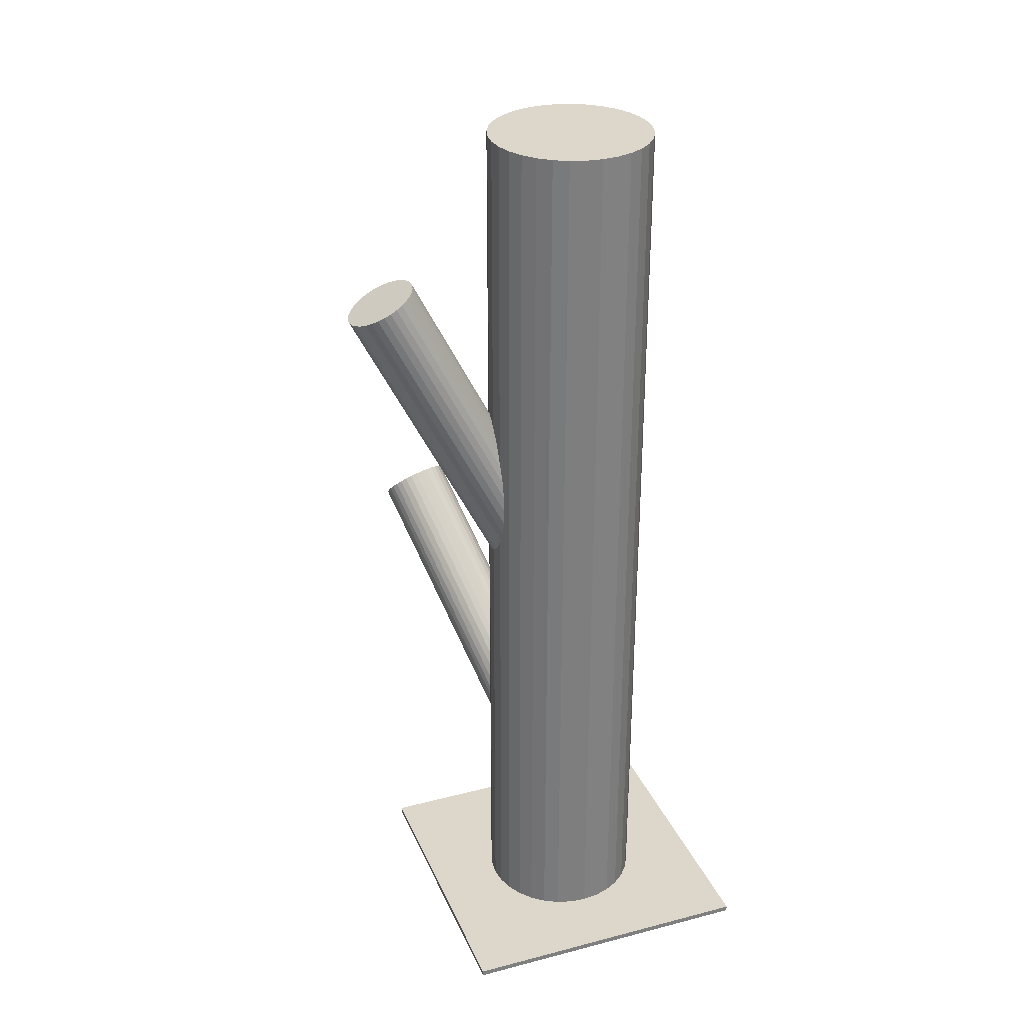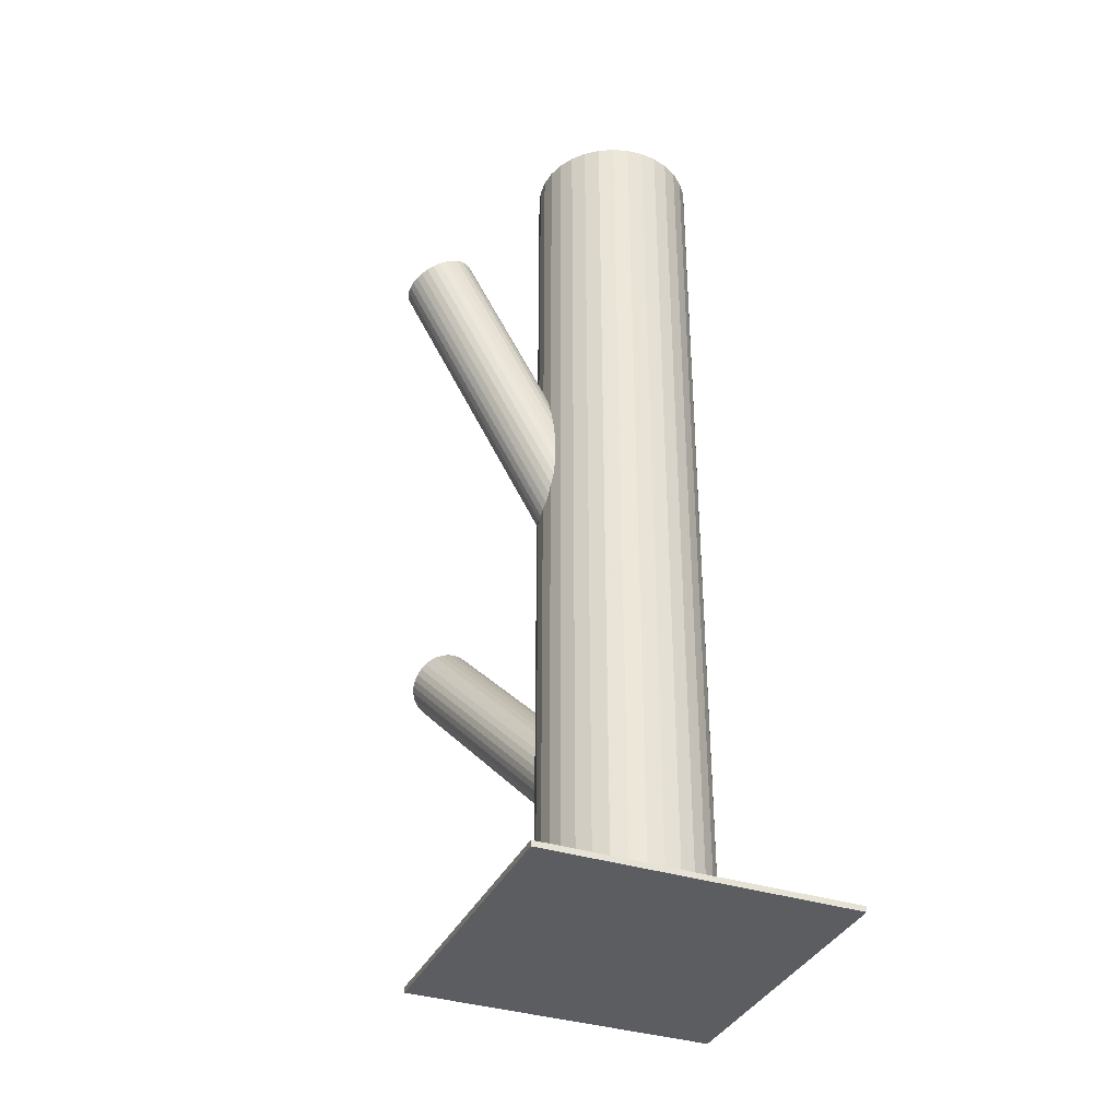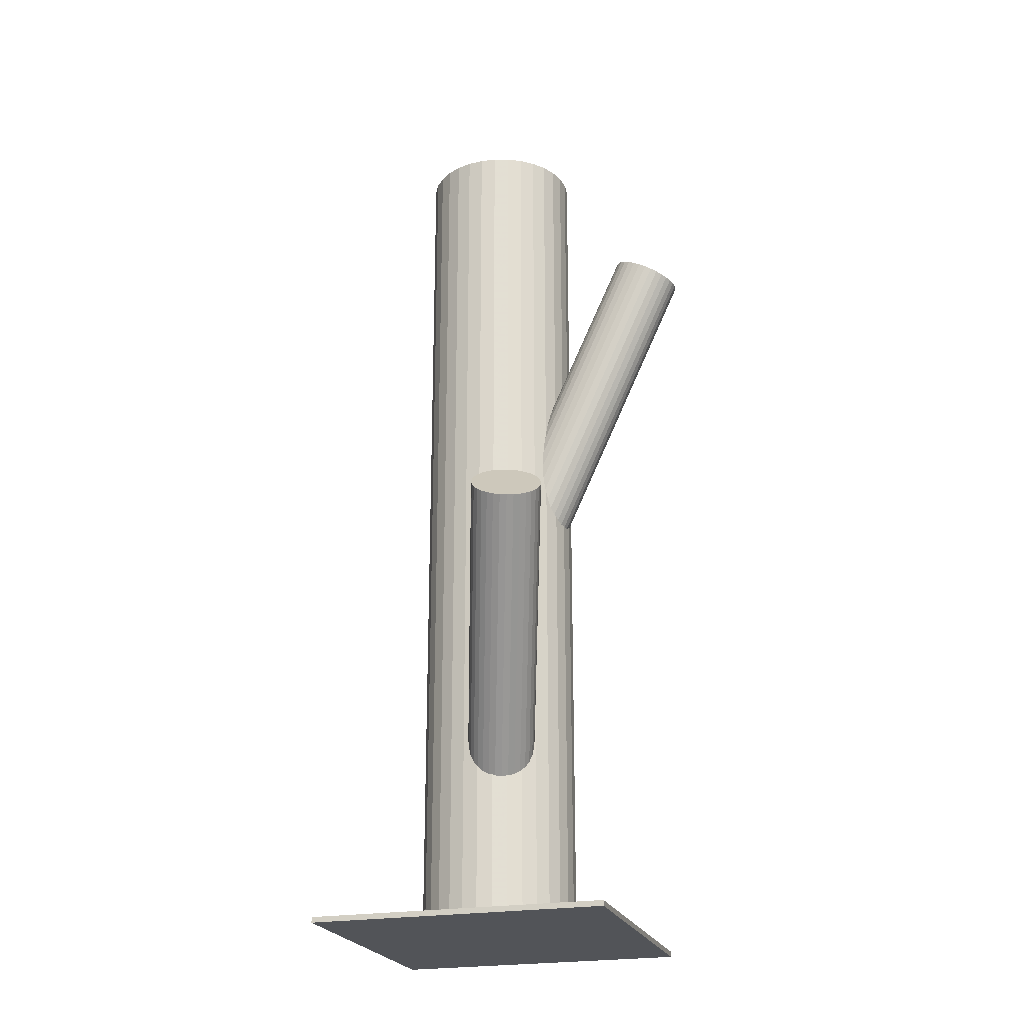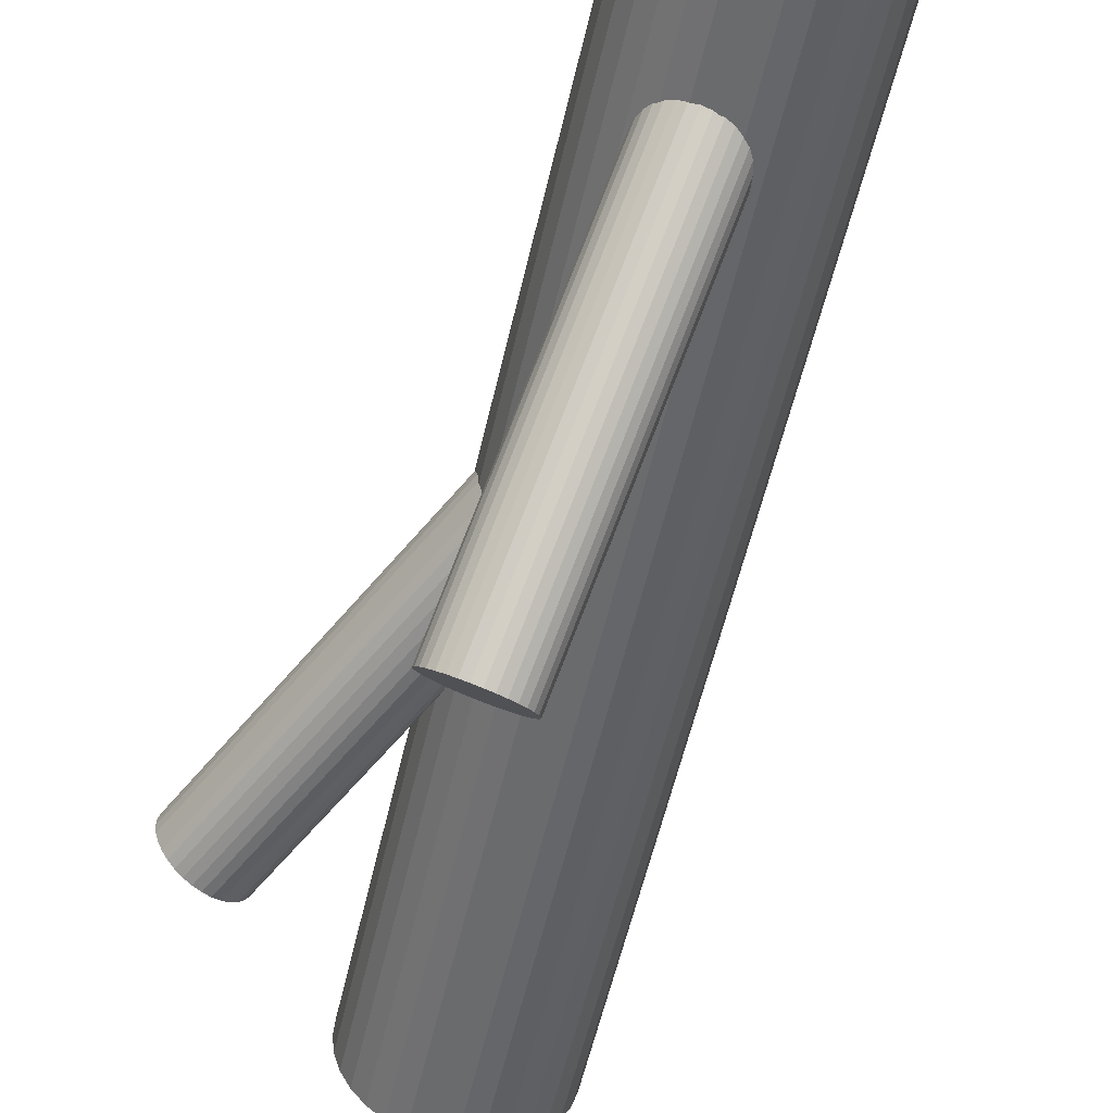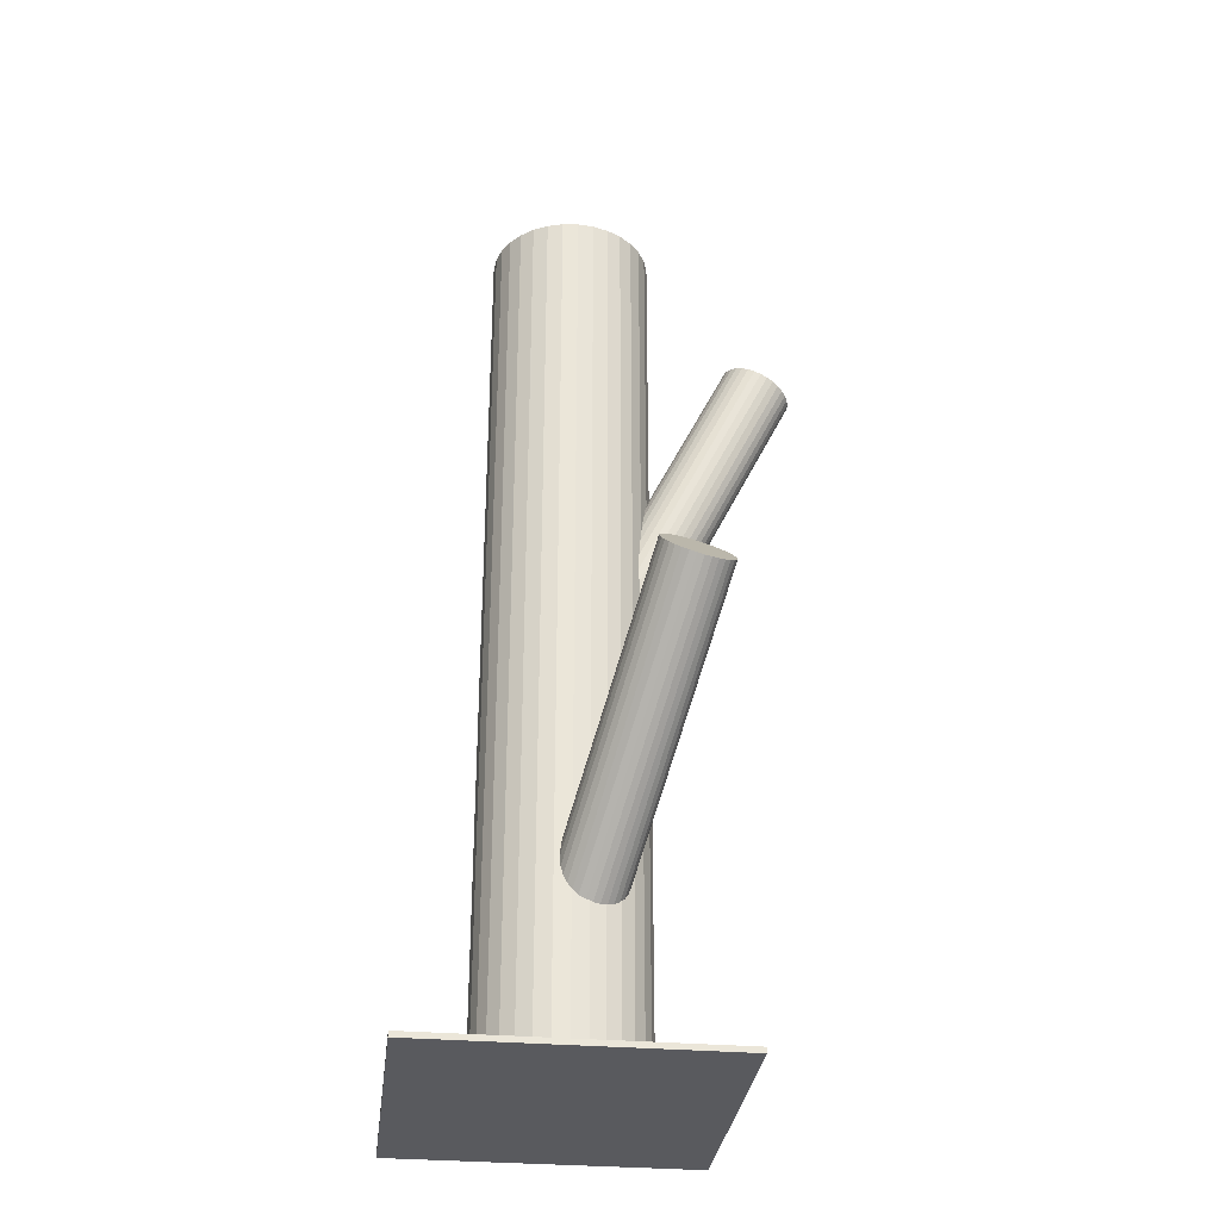
<metadata>
{"format":"obj","ext":"obj","renderer":"f3d","projection":"perspective","resolution":1024,"background":"white","views":[{"elev":30.8,"azim":159.6,"up":"+Z"},{"elev":-35.8,"azim":157.3,"up":"+Z"},{"elev":-22.8,"azim":16.8,"up":"+Z"},{"elev":-52.7,"azim":167.7,"up":"+Y"},{"elev":-31.6,"azim":-6.8,"up":"+Z"}]}
</metadata>
<code>
v -0.01056 0.02125 -0.1403
v -0.01056 0.02125 0.1403
v -0.01056 -0.003649 -0.1403
v -0.01056 -0.003649 0.1403
v -0.01056 0.04615 -0.1403
v -0.01056 0.04615 0.1403
v 0.00704 0.03885 -0.1403
v 0.00704 0.03885 0.1403
v 0.00704 0.003644 -0.1403
v 0.00704 0.003644 0.1403
v -0.02009 0.04425 -0.1403
v -0.02009 0.04425 0.1403
v -0.02009 -0.001753 -0.1403
v -0.02009 -0.001753 0.1403
v 0.003267 0.0005474 -0.1403
v 0.003267 0.0005474 0.1403
v 0.003267 0.04195 -0.1403
v 0.003267 0.04195 0.1403
v 0.01244 0.01172 -0.1403
v 0.01244 0.01172 0.1403
v 0.01244 0.03078 -0.1403
v 0.01244 0.03078 0.1403
v -0.03498 0.02611 -0.1403
v -0.03498 0.02611 0.1403
v -0.03498 0.01639 -0.1403
v -0.03498 0.01639 0.1403
v -0.005708 -0.00317 -0.1403
v -0.005708 -0.00317 0.1403
v -0.005708 0.04567 -0.1403
v -0.005708 0.04567 0.1403
v -0.03546 0.02125 -0.1403
v -0.03546 0.02125 0.1403
v -0.03127 0.03508 -0.1403
v -0.03127 0.03508 0.1403
v -0.03127 0.007417 -0.1403
v -0.03127 0.007417 0.1403
v 0.01014 0.03508 -0.1403
v 0.01014 0.03508 0.1403
v 0.01014 0.007417 -0.1403
v 0.01014 0.007417 0.1403
v 0.01433 0.02125 -0.1403
v 0.01433 0.02125 0.1403
v -0.01542 -0.00317 -0.1403
v -0.01542 -0.00317 0.1403
v -0.01542 0.04567 -0.1403
v -0.01542 0.04567 0.1403
v 0.01385 0.02611 -0.1403
v 0.01385 0.02611 0.1403
v 0.01385 0.01639 -0.1403
v 0.01385 0.01639 0.1403
v -0.03357 0.01172 -0.1403
v -0.03357 0.01172 0.1403
v -0.03357 0.03078 -0.1403
v -0.03357 0.03078 0.1403
v -0.0244 0.0005474 -0.1403
v -0.0244 0.0005474 0.1403
v -0.0244 0.04195 -0.1403
v -0.0244 0.04195 0.1403
v -0.001037 0.04425 -0.1403
v -0.001037 0.04425 0.1403
v -0.001037 -0.001753 -0.1403
v -0.001037 -0.001753 0.1403
v -0.02817 0.03885 -0.1403
v -0.02817 0.03885 0.1403
v -0.02817 0.003644 -0.1403
v -0.02817 0.003644 0.1403
v -0.01056 0.02125 -0.02465
v 0.04689 0.01102 0.08982
v -0.0204 0.023 -0.01955
v 0.03705 0.01277 0.09492
v -0.0007291 0.0195 -0.02974
v 0.05672 0.009269 0.08473
v -0.01614 0.01172 -0.0227
v 0.04131 0.00149 0.09177
v -0.008617 0.01038 -0.02659
v 0.04883 0.00015 0.08787
v -0.003466 0.02946 -0.02747
v 0.05399 0.01923 0.08699
v -0.01439 0.0314 -0.02182
v 0.04306 0.02117 0.09265
v -0.006718 0.03174 -0.02564
v 0.05073 0.02151 0.08883
v -0.01056 0.03242 -0.02365
v 0.0469 0.02219 0.09082
v -0.0007256 0.02386 -0.02935
v 0.05673 0.01363 0.08512
v -0.0189 0.02709 -0.01994
v 0.03855 0.01686 0.09453
v -0.008599 0.03229 -0.02465
v 0.04885 0.02206 0.08982
v -0.01613 0.03029 -0.02104
v 0.04132 0.02006 0.09342
v -0.00222 0.02782 -0.02825
v 0.05523 0.01759 0.08622
v -0.01984 0.01657 -0.02041
v 0.03762 0.006342 0.09406
v -0.003479 0.01366 -0.02888
v 0.05397 0.00343 0.08559
v -0.0206 0.02081 -0.01965
v 0.03686 0.01058 0.09482
v -0.001302 0.01738 -0.02964
v 0.05615 0.007149 0.08483
v -0.01983 0.02512 -0.01965
v 0.03762 0.01489 0.09482
v -0.0005346 0.02169 -0.02964
v 0.05692 0.01146 0.08483
v -0.01765 0.02884 -0.02041
v 0.0398 0.01861 0.09406
v -0.001295 0.02593 -0.02888
v 0.05616 0.0157 0.08559
v -0.01891 0.01468 -0.02104
v 0.03854 0.004452 0.09342
v -0.005 0.0122 -0.02825
v 0.05245 0.001975 0.08622
v -0.01253 0.01021 -0.02465
v 0.04492 -2.019e-05 0.08982
v -0.00223 0.01541 -0.02935
v 0.05522 0.005177 0.08512
v -0.0204 0.01864 -0.01994
v 0.03705 0.008413 0.09453
v -0.01057 0.01008 -0.02564
v 0.04688 -0.0001497 0.08883
v -0.01441 0.01076 -0.02365
v 0.04304 0.0005336 0.09082
v -0.006735 0.0111 -0.02747
v 0.05072 0.0008675 0.08699
v -0.01766 0.01304 -0.02182
v 0.03979 0.002813 0.09265
v -0.01251 0.03212 -0.0227
v 0.04494 0.02189 0.09177
v -0.004985 0.03078 -0.02659
v 0.05247 0.02055 0.08787
v 0.01608 -0.05958 -0.01587
v -0.01056 0.02125 -0.1023
v 0.01848 -0.06687 -0.02342
v -0.008163 0.01396 -0.1099
v 0.01368 -0.0523 -0.008318
v -0.01297 0.02853 -0.09478
v 0.02592 -0.06083 -0.02006
v -0.0007307 0.02 -0.1065
v 0.02325 -0.05273 -0.01167
v -0.003399 0.0281 -0.09813
v 0.008406 -0.0554 -0.00959
v -0.01824 0.02543 -0.09605
v 0.0124 -0.06751 -0.02215
v -0.01425 0.01332 -0.1086
v 0.02221 -0.06502 -0.02284
v -0.004434 0.01581 -0.1093
v 0.01778 -0.05156 -0.008892
v -0.008872 0.02927 -0.09535
v 0.02161 -0.05205 -0.01053
v -0.005035 0.02878 -0.09699
v 0.02501 -0.06235 -0.02121
v -0.001638 0.01848 -0.1077
v 0.005587 -0.06147 -0.0144
v -0.02106 0.01936 -0.1009
v 0.006524 -0.06431 -0.01734
v -0.02012 0.01652 -0.1038
v 0.02043 -0.06607 -0.02327
v -0.006215 0.01476 -0.1097
v 0.01572 -0.05178 -0.008463
v -0.01093 0.02905 -0.09492
v 0.00586 -0.06295 -0.01587
v -0.02079 0.01788 -0.1023
v 0.005719 -0.05991 -0.01298
v -0.02093 0.02092 -0.09944
v 0.007557 -0.06548 -0.01876
v -0.01909 0.01535 -0.1052
v 0.02461 -0.05368 -0.01298
v -0.002039 0.02715 -0.09944
v 0.02645 -0.05926 -0.01876
v -0.0002012 0.02157 -0.1052
v 0.0263 -0.05621 -0.01587
v -0.0003422 0.02462 -0.1023
v 0.01644 -0.06738 -0.02327
v -0.0102 0.01345 -0.1097
v 0.01173 -0.05309 -0.008463
v -0.01491 0.02774 -0.09492
v 0.02564 -0.05485 -0.0144
v -0.001007 0.02598 -0.1009
v 0.02658 -0.0577 -0.01734
v -7.004e-05 0.02313 -0.1038
v 0.007155 -0.05681 -0.01053
v -0.01949 0.02402 -0.09699
v 0.01055 -0.06712 -0.02121
v -0.0161 0.01371 -0.1077
v 0.01439 -0.0676 -0.02284
v -0.01226 0.01323 -0.1093
v 0.009951 -0.05414 -0.008892
v -0.0167 0.02669 -0.09535
v 0.01976 -0.05165 -0.00959
v -0.006882 0.02918 -0.09605
v 0.02376 -0.06377 -0.02215
v -0.002889 0.01706 -0.1086
v 0.008917 -0.06643 -0.02006
v -0.01773 0.0144 -0.1065
v 0.006248 -0.05834 -0.01167
v -0.0204 0.02249 -0.09813
v -0.05692 -0.0251 -0.1403
v -0.05692 -0.0251 -0.1386
v -0.05692 0.0676 -0.1403
v -0.05692 0.0676 -0.1386
v 0.03579 -0.0251 -0.1403
v 0.03579 -0.0251 -0.1386
v 0.03579 0.0676 -0.1403
v 0.03579 0.0676 -0.1386
f 41 1 47
f 41 47 42
f 42 47 48
f 42 48 2
f 47 1 21
f 47 21 48
f 48 21 22
f 48 22 2
f 21 1 37
f 21 37 22
f 22 37 38
f 22 38 2
f 37 1 7
f 37 7 38
f 38 7 8
f 38 8 2
f 7 1 17
f 7 17 8
f 8 17 18
f 8 18 2
f 17 1 59
f 17 59 18
f 18 59 60
f 18 60 2
f 59 1 29
f 59 29 60
f 60 29 30
f 60 30 2
f 29 1 5
f 29 5 30
f 30 5 6
f 30 6 2
f 5 1 45
f 5 45 6
f 6 45 46
f 6 46 2
f 45 1 11
f 45 11 46
f 46 11 12
f 46 12 2
f 11 1 57
f 11 57 12
f 12 57 58
f 12 58 2
f 57 1 63
f 57 63 58
f 58 63 64
f 58 64 2
f 63 1 33
f 63 33 64
f 64 33 34
f 64 34 2
f 33 1 53
f 33 53 34
f 34 53 54
f 34 54 2
f 53 1 23
f 53 23 54
f 54 23 24
f 54 24 2
f 23 1 31
f 23 31 24
f 24 31 32
f 24 32 2
f 31 1 25
f 31 25 32
f 32 25 26
f 32 26 2
f 25 1 51
f 25 51 26
f 26 51 52
f 26 52 2
f 51 1 35
f 51 35 52
f 52 35 36
f 52 36 2
f 35 1 65
f 35 65 36
f 36 65 66
f 36 66 2
f 65 1 55
f 65 55 66
f 66 55 56
f 66 56 2
f 55 1 13
f 55 13 56
f 56 13 14
f 56 14 2
f 13 1 43
f 13 43 14
f 14 43 44
f 14 44 2
f 43 1 3
f 43 3 44
f 44 3 4
f 44 4 2
f 3 1 27
f 3 27 4
f 4 27 28
f 4 28 2
f 27 1 61
f 27 61 28
f 28 61 62
f 28 62 2
f 61 1 15
f 61 15 62
f 62 15 16
f 62 16 2
f 15 1 9
f 15 9 16
f 16 9 10
f 16 10 2
f 9 1 39
f 9 39 10
f 10 39 40
f 10 40 2
f 39 1 19
f 39 19 40
f 40 19 20
f 40 20 2
f 19 1 49
f 19 49 20
f 20 49 50
f 20 50 2
f 49 1 41
f 49 41 50
f 50 41 42
f 50 42 2
f 89 67 83
f 89 83 90
f 90 83 84
f 90 84 68
f 83 67 129
f 83 129 84
f 84 129 130
f 84 130 68
f 129 67 79
f 129 79 130
f 130 79 80
f 130 80 68
f 79 67 91
f 79 91 80
f 80 91 92
f 80 92 68
f 91 67 107
f 91 107 92
f 92 107 108
f 92 108 68
f 107 67 87
f 107 87 108
f 108 87 88
f 108 88 68
f 87 67 103
f 87 103 88
f 88 103 104
f 88 104 68
f 103 67 69
f 103 69 104
f 104 69 70
f 104 70 68
f 69 67 99
f 69 99 70
f 70 99 100
f 70 100 68
f 99 67 119
f 99 119 100
f 100 119 120
f 100 120 68
f 119 67 95
f 119 95 120
f 120 95 96
f 120 96 68
f 95 67 111
f 95 111 96
f 96 111 112
f 96 112 68
f 111 67 127
f 111 127 112
f 112 127 128
f 112 128 68
f 127 67 73
f 127 73 128
f 128 73 74
f 128 74 68
f 73 67 123
f 73 123 74
f 74 123 124
f 74 124 68
f 123 67 115
f 123 115 124
f 124 115 116
f 124 116 68
f 115 67 121
f 115 121 116
f 116 121 122
f 116 122 68
f 121 67 75
f 121 75 122
f 122 75 76
f 122 76 68
f 75 67 125
f 75 125 76
f 76 125 126
f 76 126 68
f 125 67 113
f 125 113 126
f 126 113 114
f 126 114 68
f 113 67 97
f 113 97 114
f 114 97 98
f 114 98 68
f 97 67 117
f 97 117 98
f 98 117 118
f 98 118 68
f 117 67 101
f 117 101 118
f 118 101 102
f 118 102 68
f 101 67 71
f 101 71 102
f 102 71 72
f 102 72 68
f 71 67 105
f 71 105 72
f 72 105 106
f 72 106 68
f 105 67 85
f 105 85 106
f 106 85 86
f 106 86 68
f 85 67 109
f 85 109 86
f 86 109 110
f 86 110 68
f 109 67 93
f 109 93 110
f 110 93 94
f 110 94 68
f 93 67 77
f 93 77 94
f 94 77 78
f 94 78 68
f 77 67 131
f 77 131 78
f 78 131 132
f 78 132 68
f 131 67 81
f 131 81 132
f 132 81 82
f 132 82 68
f 81 67 89
f 81 89 82
f 82 89 90
f 82 90 68
f 174 134 180
f 174 180 173
f 173 180 179
f 173 179 133
f 180 134 170
f 180 170 179
f 179 170 169
f 179 169 133
f 170 134 142
f 170 142 169
f 169 142 141
f 169 141 133
f 142 134 152
f 142 152 141
f 141 152 151
f 141 151 133
f 152 134 192
f 152 192 151
f 151 192 191
f 151 191 133
f 192 134 150
f 192 150 191
f 191 150 149
f 191 149 133
f 150 134 162
f 150 162 149
f 149 162 161
f 149 161 133
f 162 134 138
f 162 138 161
f 161 138 137
f 161 137 133
f 138 134 178
f 138 178 137
f 137 178 177
f 137 177 133
f 178 134 190
f 178 190 177
f 177 190 189
f 177 189 133
f 190 134 144
f 190 144 189
f 189 144 143
f 189 143 133
f 144 134 184
f 144 184 143
f 143 184 183
f 143 183 133
f 184 134 198
f 184 198 183
f 183 198 197
f 183 197 133
f 198 134 166
f 198 166 197
f 197 166 165
f 197 165 133
f 166 134 156
f 166 156 165
f 165 156 155
f 165 155 133
f 156 134 164
f 156 164 155
f 155 164 163
f 155 163 133
f 164 134 158
f 164 158 163
f 163 158 157
f 163 157 133
f 158 134 168
f 158 168 157
f 157 168 167
f 157 167 133
f 168 134 196
f 168 196 167
f 167 196 195
f 167 195 133
f 196 134 186
f 196 186 195
f 195 186 185
f 195 185 133
f 186 134 146
f 186 146 185
f 185 146 145
f 185 145 133
f 146 134 188
f 146 188 145
f 145 188 187
f 145 187 133
f 188 134 176
f 188 176 187
f 187 176 175
f 187 175 133
f 176 134 136
f 176 136 175
f 175 136 135
f 175 135 133
f 136 134 160
f 136 160 135
f 135 160 159
f 135 159 133
f 160 134 148
f 160 148 159
f 159 148 147
f 159 147 133
f 148 134 194
f 148 194 147
f 147 194 193
f 147 193 133
f 194 134 154
f 194 154 193
f 193 154 153
f 193 153 133
f 154 134 140
f 154 140 153
f 153 140 139
f 153 139 133
f 140 134 172
f 140 172 139
f 139 172 171
f 139 171 133
f 172 134 182
f 172 182 171
f 171 182 181
f 171 181 133
f 182 134 174
f 182 174 181
f 181 174 173
f 181 173 133
f 200 202 199
f 203 200 199
f 199 202 201
f 201 203 199
f 200 206 202
f 204 200 203
f 204 206 200
f 202 206 201
f 205 203 201
f 201 206 205
f 205 204 203
f 206 204 205

</code>
